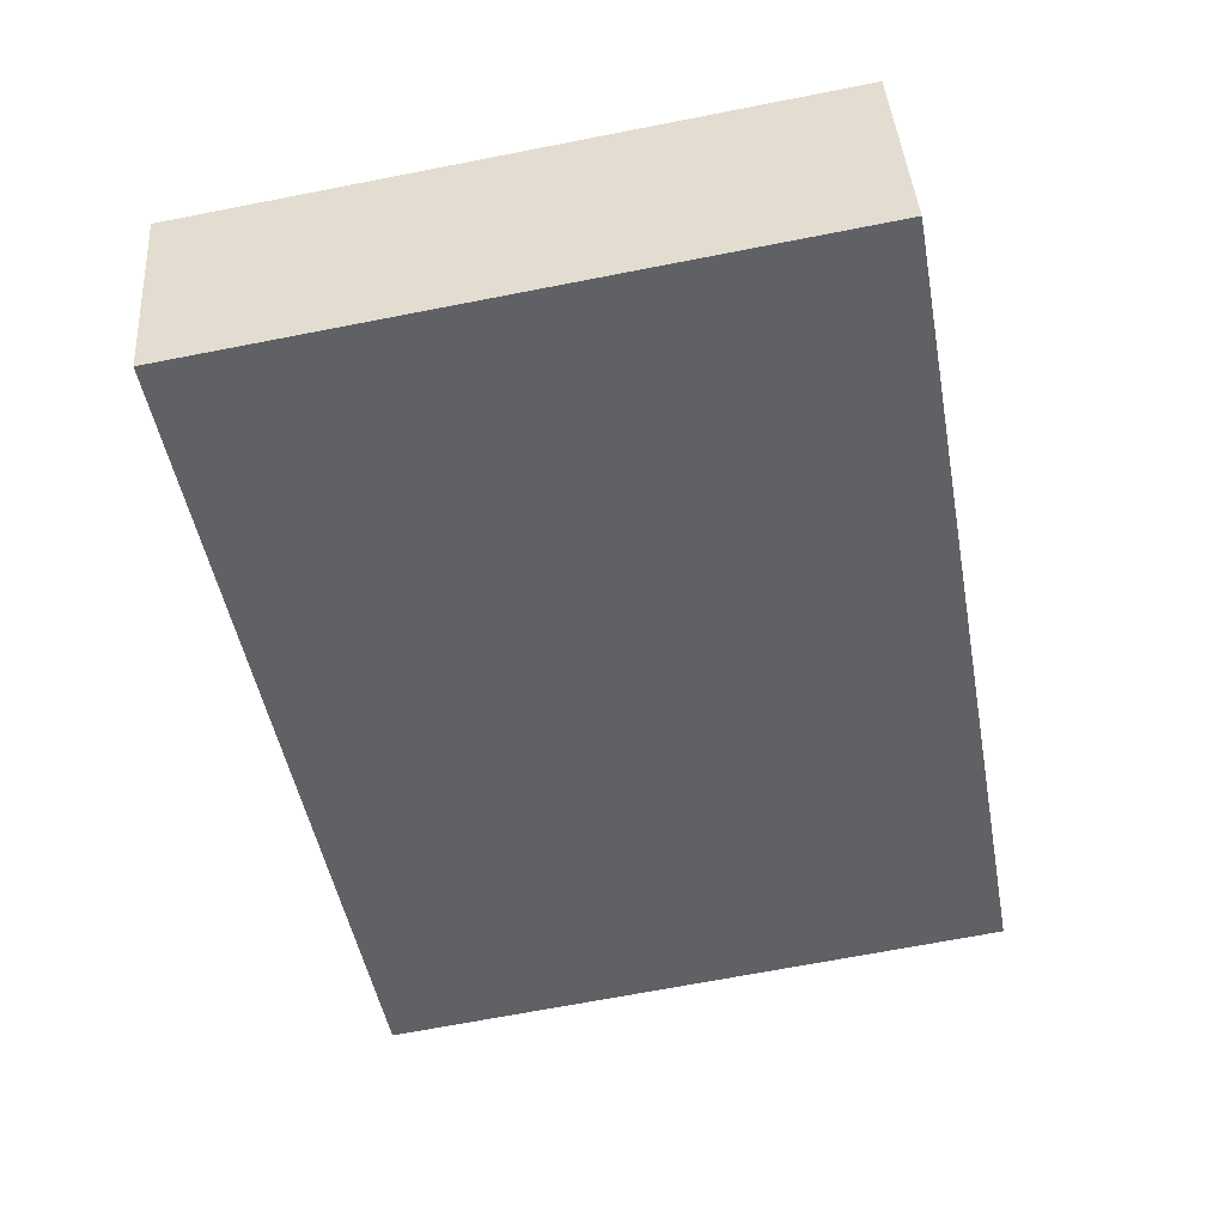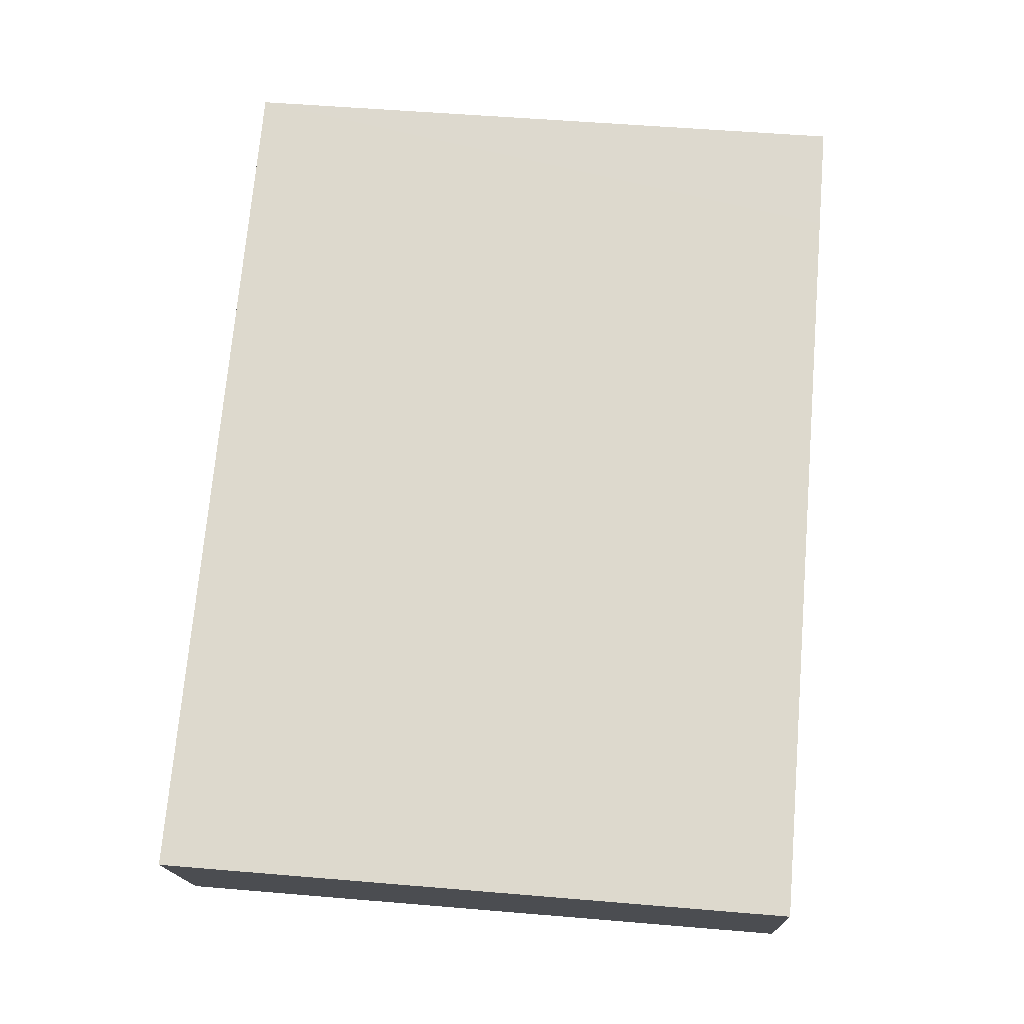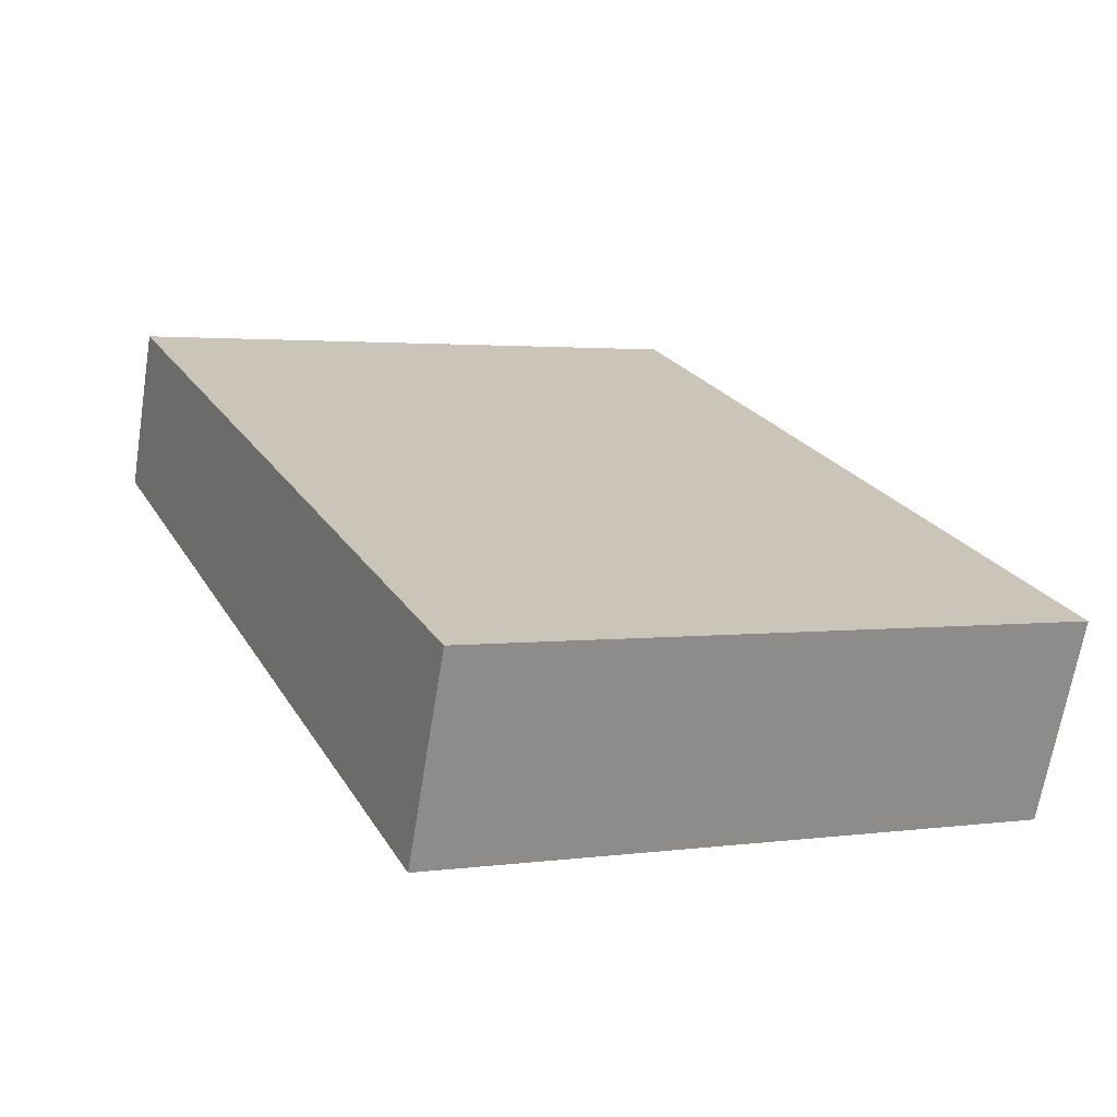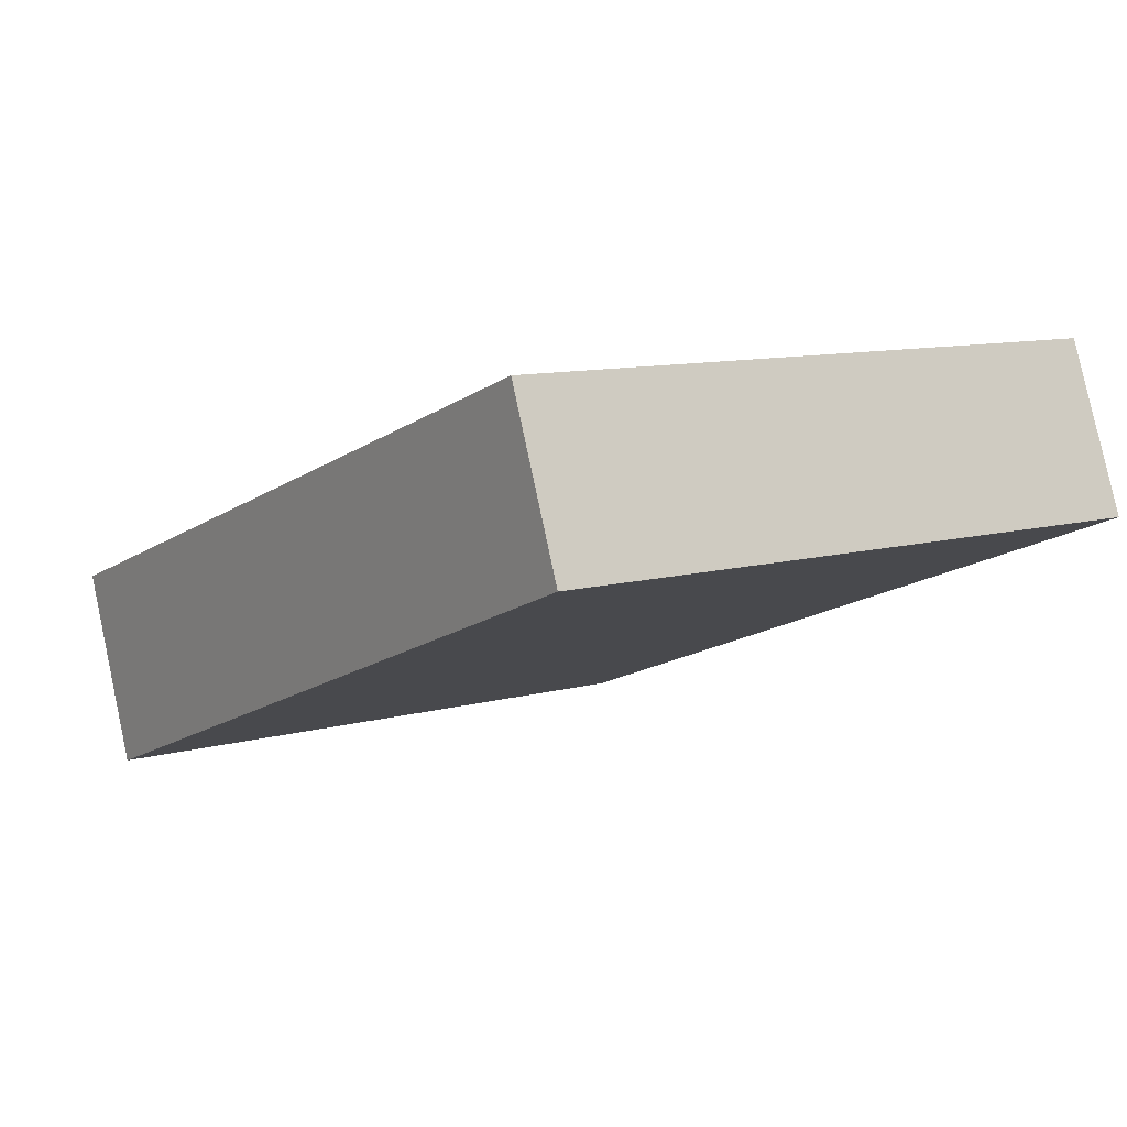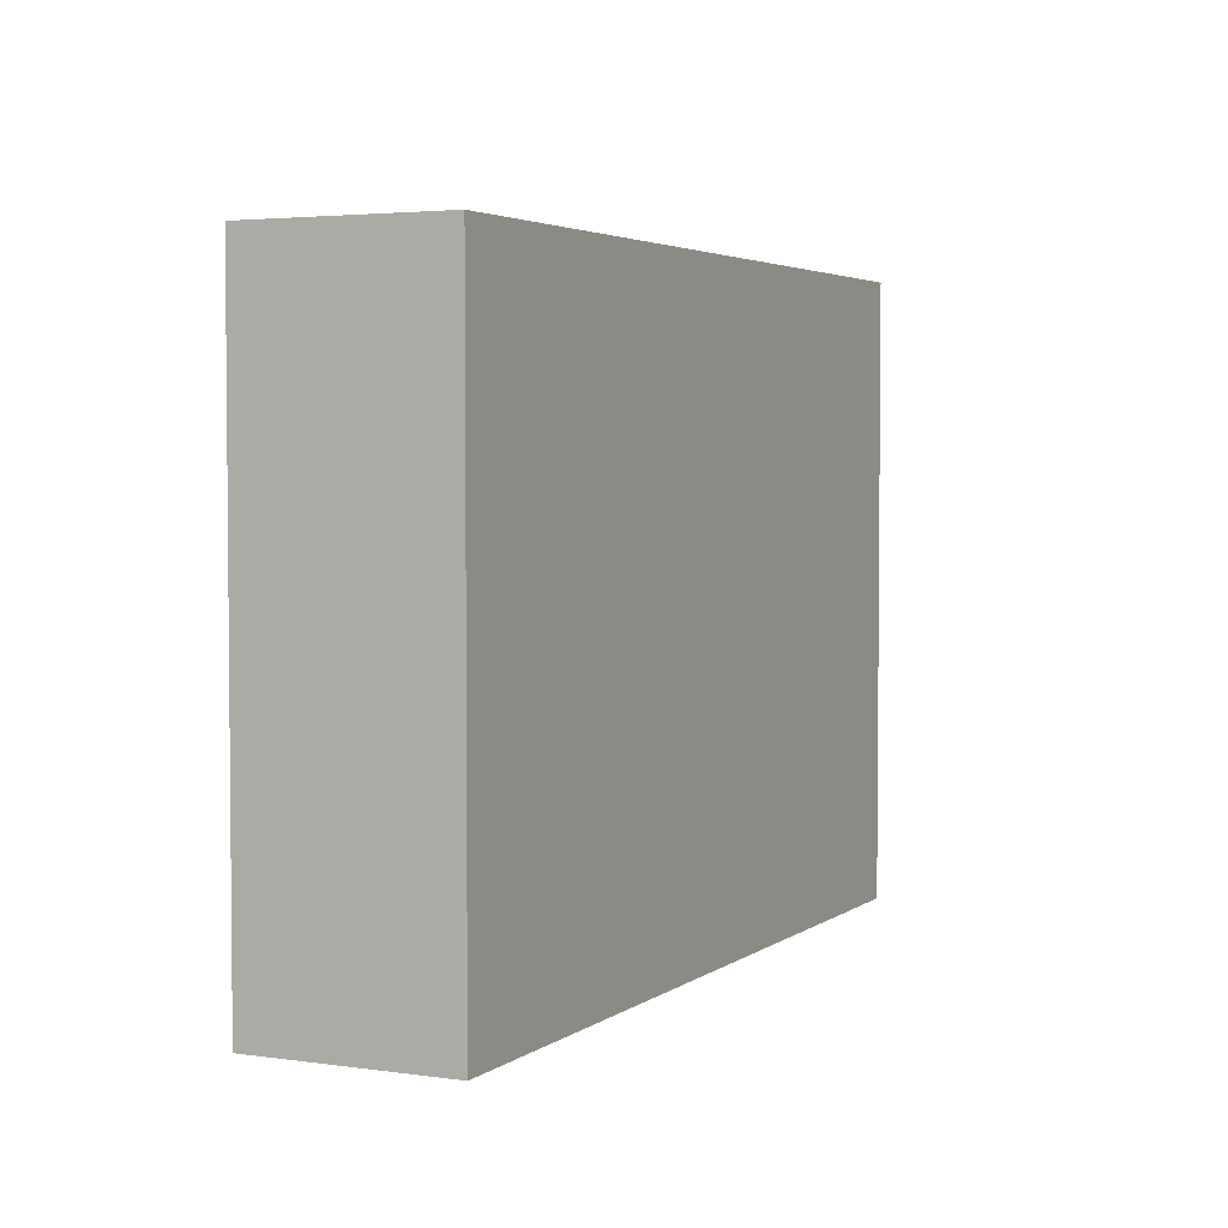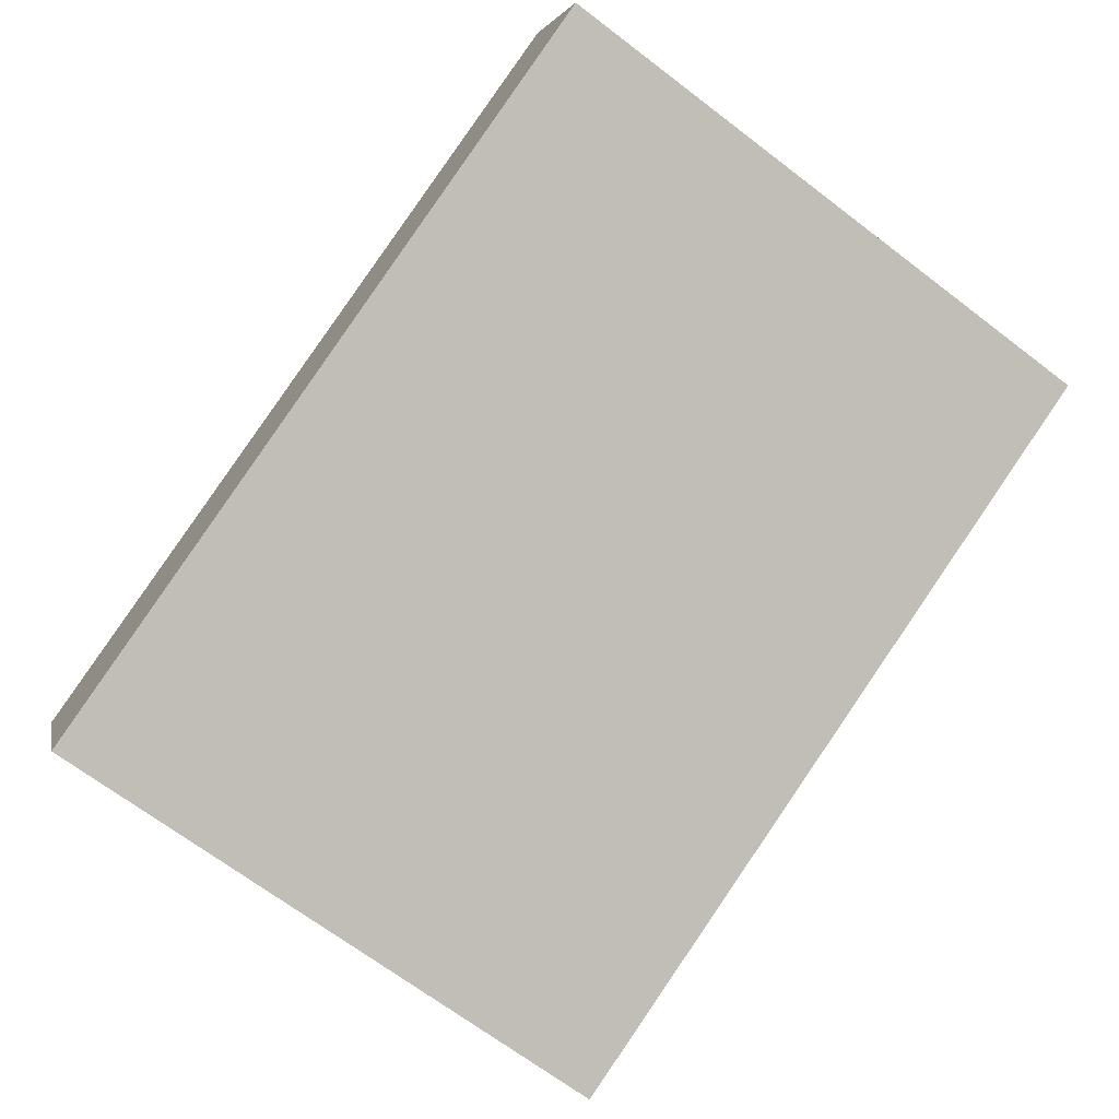
<metadata>
{"format":"obj","ext":"obj","renderer":"f3d","projection":"perspective","resolution":1024,"background":"white","views":[{"elev":-69.0,"azim":101.0,"up":"+Z"},{"elev":52.4,"azim":95.2,"up":"+Z"},{"elev":2.3,"azim":63.9,"up":"+Z"},{"elev":10.2,"azim":-125.1,"up":"+Z"},{"elev":3.5,"azim":137.0,"up":"+Y"},{"elev":-69.2,"azim":-127.2,"up":"+Z"}]}
</metadata>
<code>
v  10.39 8.116 -4.015
v  10.16 8.116 -1.156
v  11.35 8.116 -1.569
v  1.125 8.116 -0.435
v  4.516 8.116 0.789
v  3.934 8.116 0.99
v  2.127 8.116 1.613
v  0.812 8.116 2.066
v  0 8.116 4.97e-16
v  0 0 0
v  0.812 -1.265e-16 2.066
v  10.16 7.078e-17 -1.156
v  11.35 9.607e-17 -1.569
v  4.516 -4.831e-17 0.789
v  2.127 -9.877e-17 1.613
v  3.934 -6.062e-17 0.99
v  10.39 2.458e-16 -4.015
v  1.125 2.664e-17 -0.435
g defaultobject
f 1 2 3
f 2 1 4
f 2 4 5
f 5 4 6
f 6 4 7
f 7 4 8
f 8 4 9
f 10 8 9
f 8 10 11
f 11 7 8
f 7 11 6
f 6 11 5
f 5 11 2
f 2 11 3
f 3 11 12
f 3 12 13
f 12 11 14
f 14 11 15
f 14 15 16
f 13 1 3
f 1 13 17
f 4 10 9
f 10 4 1
f 10 1 18
f 18 1 17
f 12 17 13
f 17 12 18
f 18 12 14
f 18 14 16
f 18 16 15
f 18 15 11
f 18 11 10

</code>
